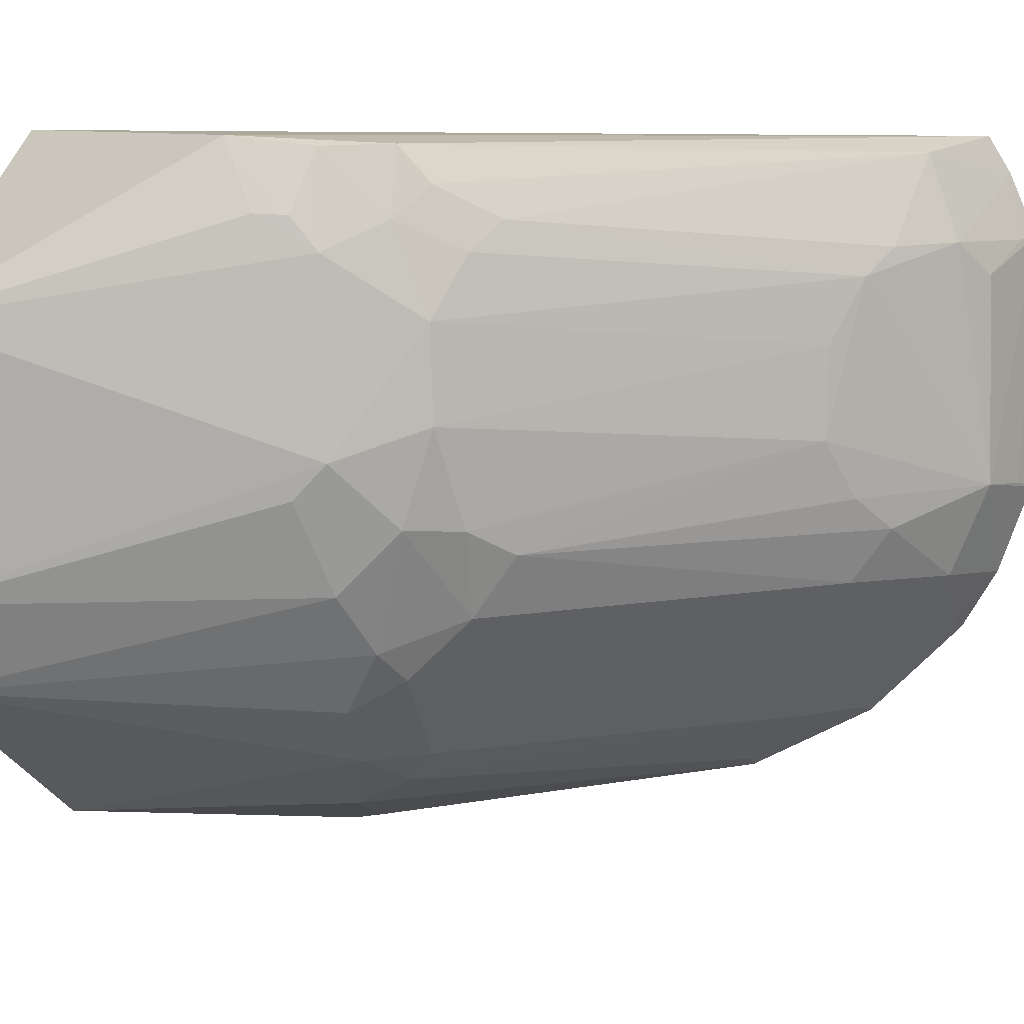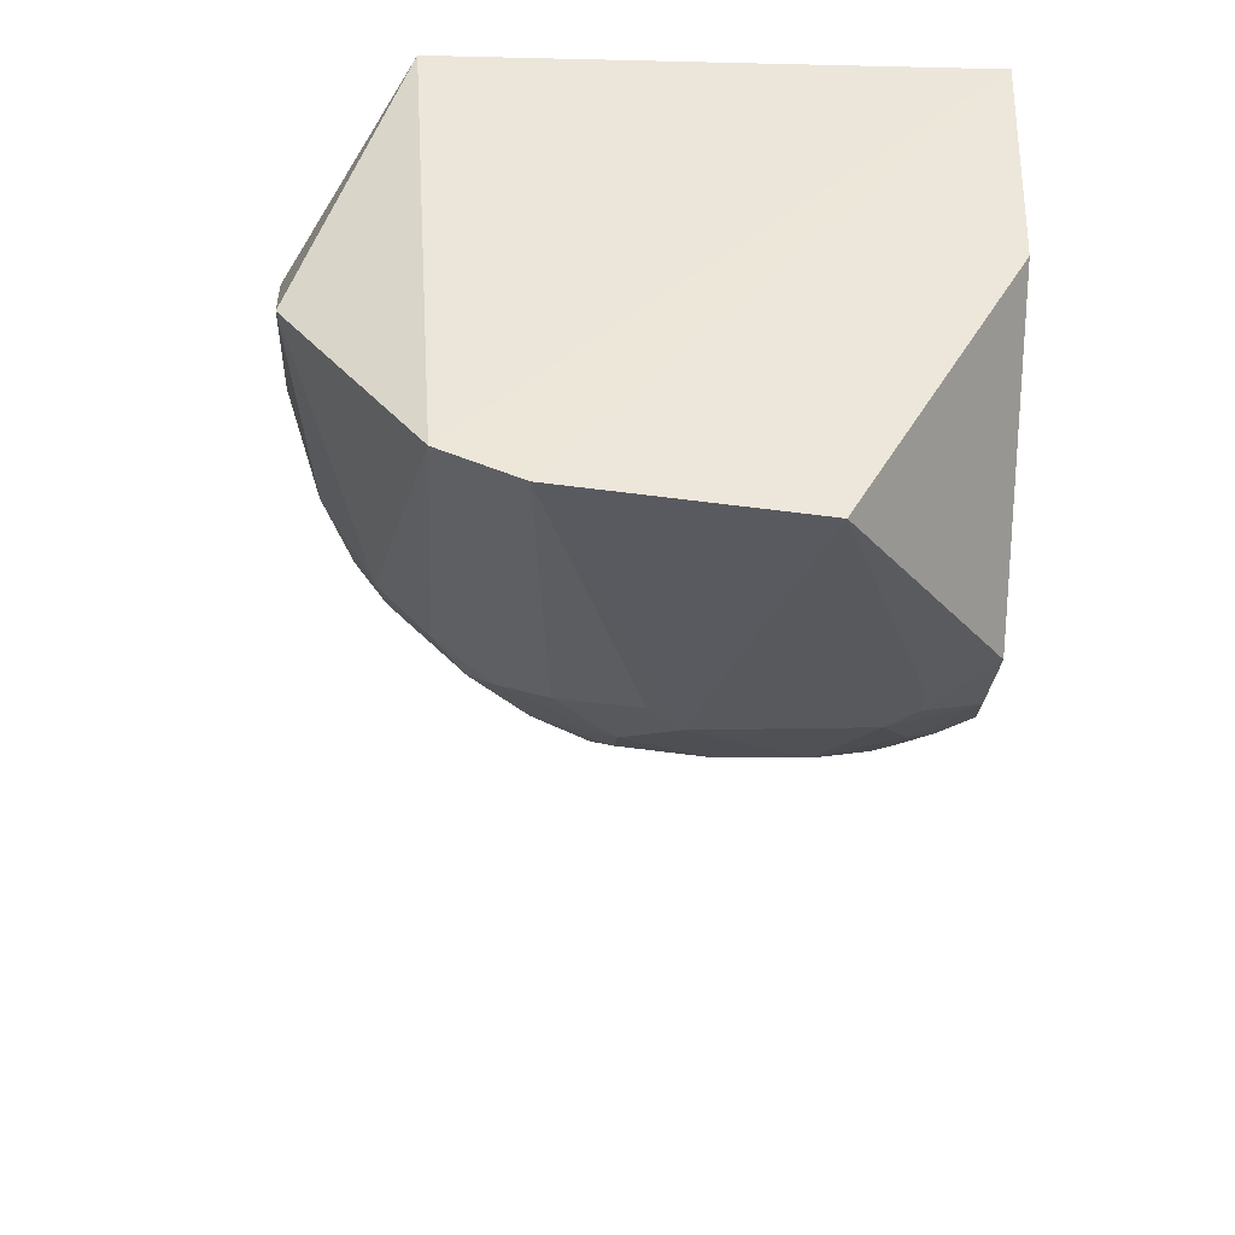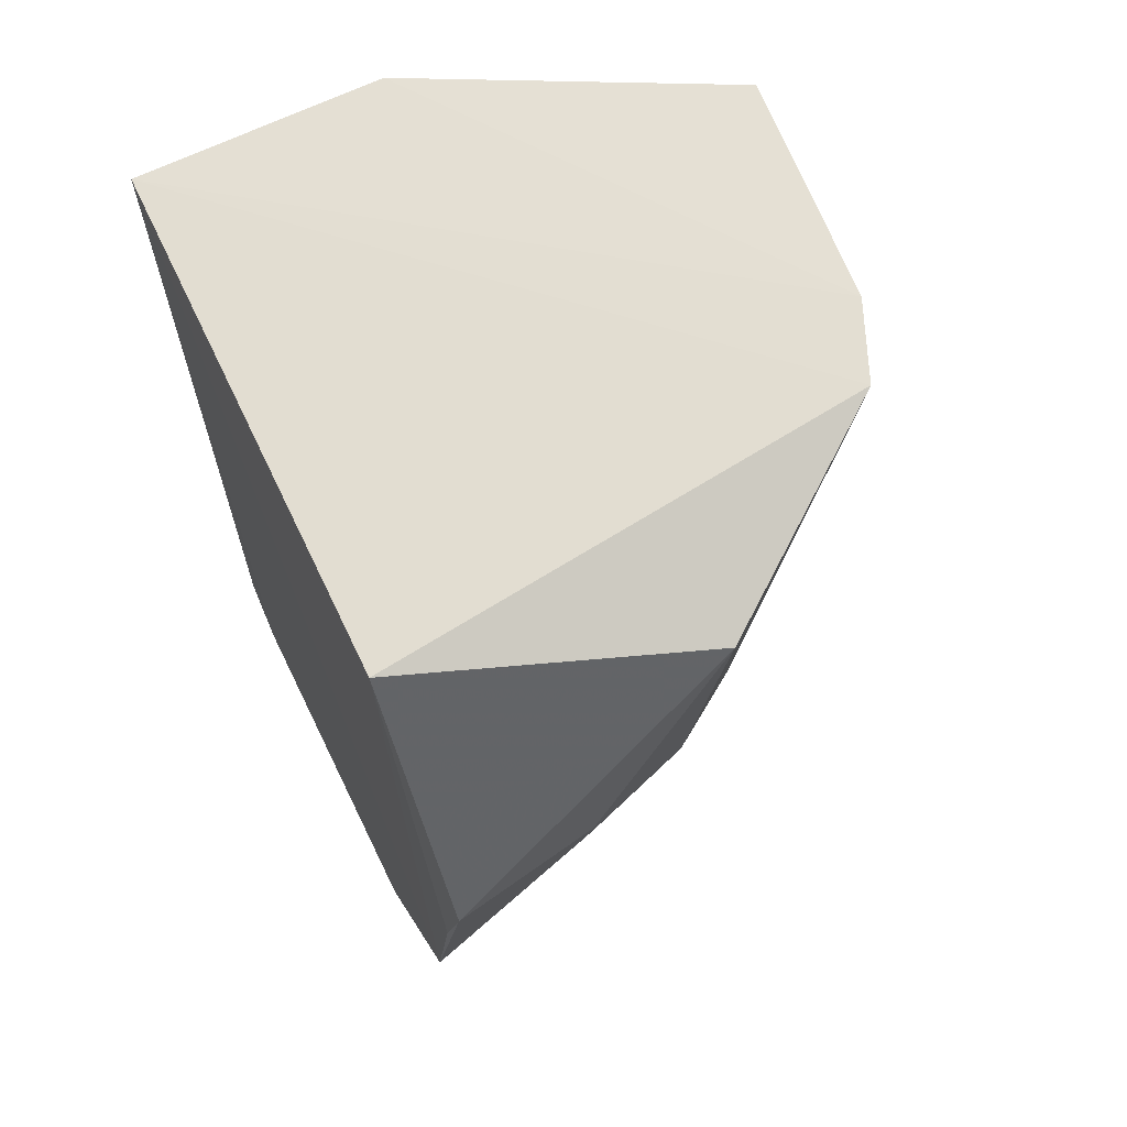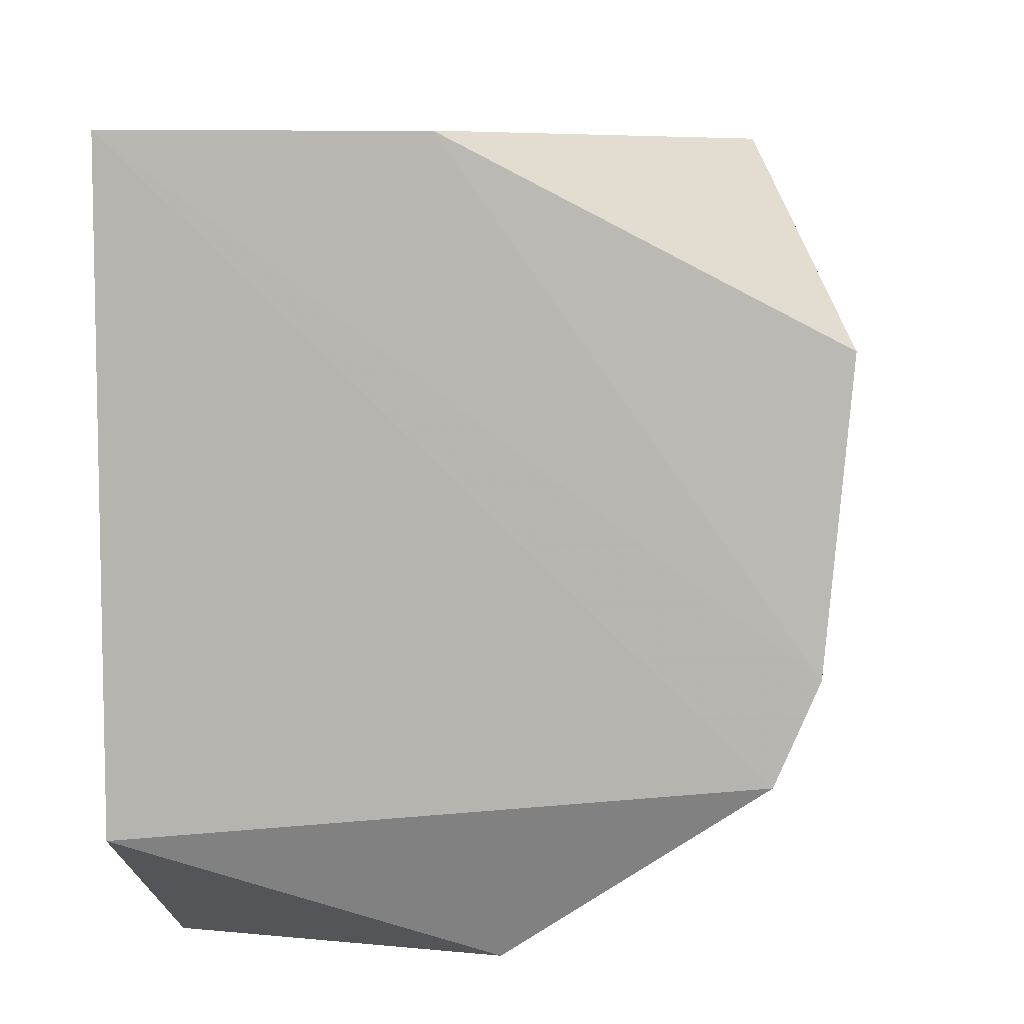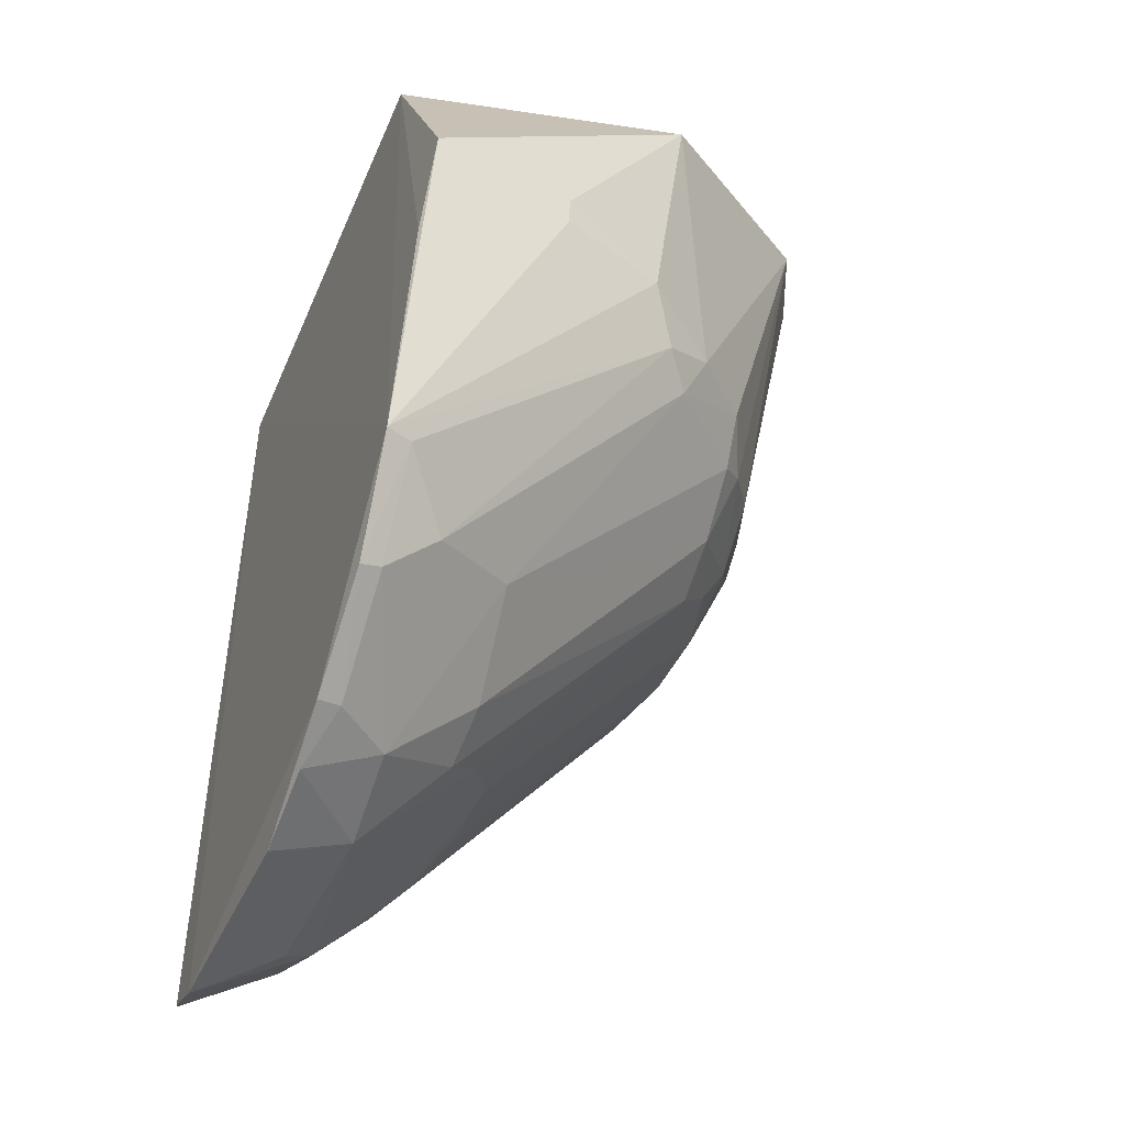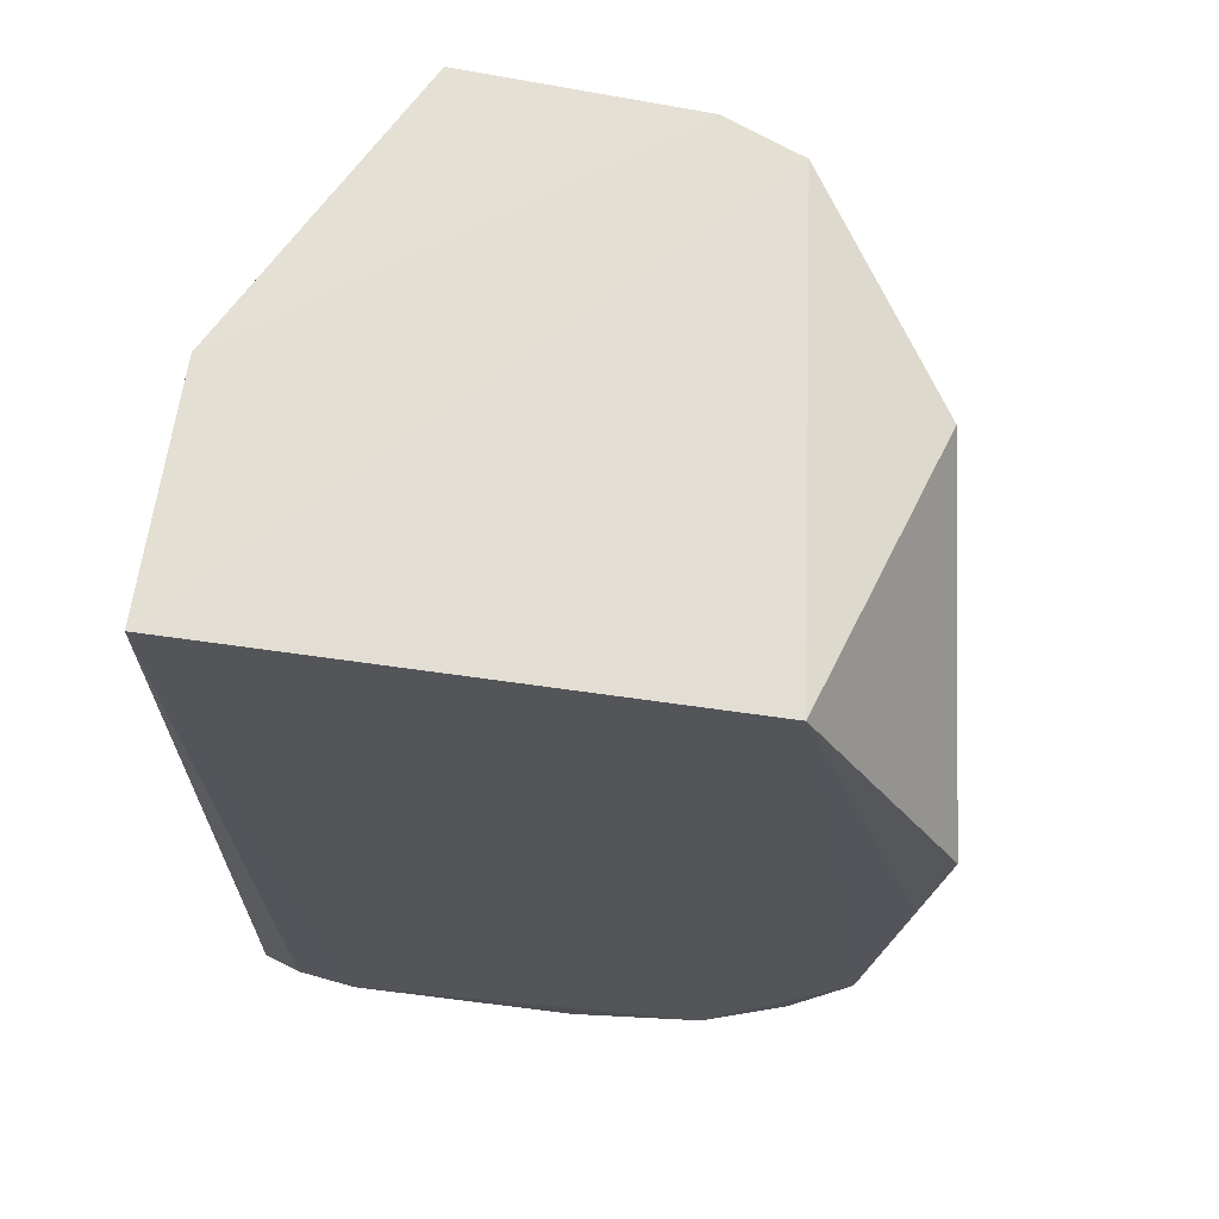
<metadata>
{"format":"obj","ext":"obj","renderer":"f3d","projection":"perspective","resolution":1024,"background":"white","views":[{"elev":7.2,"azim":-80.1,"up":"+Z"},{"elev":49.2,"azim":-87.8,"up":"+Y"},{"elev":67.6,"azim":154.3,"up":"+Y"},{"elev":8.1,"azim":-175.3,"up":"+Z"},{"elev":-44.5,"azim":157.8,"up":"+Y"},{"elev":66.0,"azim":98.1,"up":"+Y"}]}
</metadata>
<code>
v -0.2122 -0.4662 -0.02963
v -0.2121 -0.4361 -0.2145
v -0.2197 -0.02424 0.0186
v -0.4891 -0.02336 -0.05761
v -0.4434 -0.2272 -0.1013
v -0.2197 -0.02424 -0.239
v -0.4526 -0.144 0.01503
v -0.2132 -0.338 -0.2849
v -0.2532 -0.4479 -0.1419
v -0.4621 -0.01899 -0.213
v -0.2167 -0.4439 0.01641
v -0.3409 -0.02424 0.0186
v -0.458 -0.184 -0.03125
v -0.4152 -0.21 -0.2106
v -0.2142 -0.4669 -0.1467
v -0.3083 -0.3926 -0.0451
v -0.3627 -0.04477 -0.2851
v -0.4606 -0.1727 -0.1306
v -0.2132 -0.454 -0.000743
v -0.4788 -0.01927 -0.174
v -0.4608 -0.1576 -0.01584
v -0.2507 -0.3629 -0.2529
v -0.4139 -0.2561 -0.1568
v -0.2147 -0.4522 -0.1872
v -0.2271 -0.4608 -0.1437
v -0.2682 -0.4316 -0.03125
v -0.3236 -0.3767 -0.1162
v -0.428 -0.2388 -0.03163
v -0.2195 -0.1601 -0.3123
v -0.3858 -0.1851 -0.2522
v -0.4602 -0.1871 -0.1151
v -0.4453 -0.1868 -0.1715
v -0.4463 -0.1807 0.01077
v -0.214 -0.3937 -0.2561
v -0.2954 -0.3871 -0.1826
v -0.2517 -0.4461 -0.04636
v -0.2235 -0.4597 -0.03105
v -0.2633 -0.4176 0.008621
v -0.3222 -0.3778 -0.07431
v -0.4303 -0.2378 -0.1451
v -0.4431 -0.2257 -0.059
v -0.2162 -0.2189 -0.3008
v -0.2925 -0.1711 -0.298
v -0.4152 -0.1842 -0.2252
v -0.3731 -0.2117 -0.2503
v -0.4582 -0.172 -0.01652
v -0.4424 -0.2098 -0.01836
v -0.4303 -0.2097 0.01173
v -0.2262 -0.3367 -0.2795
v -0.2241 -0.4323 -0.21
v -0.2919 -0.4051 -0.1582
v -0.4148 -0.2376 -0.1837
v -0.2921 -0.3494 -0.2245
v -0.4143 -0.251 -0.01879
v -0.2948 -0.4042 -0.03254
v -0.4441 -0.2141 -0.1436
v -0.2919 -0.1584 -0.3002
v -0.3468 -0.1719 -0.2801
v -0.4279 -0.1998 -0.1977
v -0.4286 -0.2239 -0.004362
v -0.225 -0.3888 -0.2531
v -0.3601 -0.1991 -0.2653
v -0.252 -0.4304 -0.1844
v -0.3088 -0.3896 -0.143
f 8 1 2
f 8 3 1
f 8 6 3
f 10 3 6
f 12 4 7
f 12 11 3
f 12 7 11
f 15 2 1
f 17 10 6
f 19 1 3
f 19 3 11
f 20 4 12
f 20 12 3
f 20 3 10
f 21 7 4
f 21 4 13
f 24 15 9
f 24 2 15
f 25 15 1
f 25 1 9
f 25 9 15
f 26 16 9
f 27 9 16
f 29 17 6
f 30 10 17
f 31 13 4
f 31 20 18
f 31 4 20
f 32 31 18
f 32 20 10
f 32 18 20
f 34 8 2
f 36 26 9
f 36 9 1
f 37 1 19
f 37 19 26
f 37 36 1
f 37 26 36
f 38 26 19
f 38 19 11
f 39 27 16
f 39 5 27
f 40 27 5
f 40 23 27
f 41 16 28
f 41 39 16
f 41 5 39
f 41 31 5
f 41 13 31
f 42 29 6
f 42 6 8
f 42 8 29
f 43 29 8
f 44 10 30
f 45 44 30
f 45 14 44
f 46 21 13
f 46 13 33
f 46 33 7
f 46 7 21
f 47 33 13
f 47 41 28
f 47 13 41
f 48 11 7
f 48 7 33
f 48 38 11
f 48 33 47
f 49 8 34
f 50 34 2
f 50 2 24
f 51 23 35
f 52 35 23
f 52 23 40
f 53 45 22
f 53 14 45
f 53 52 14
f 53 35 52
f 54 28 16
f 55 16 26
f 55 26 38
f 55 54 16
f 55 38 54
f 56 40 5
f 56 5 31
f 56 31 32
f 56 52 40
f 57 17 29
f 57 29 43
f 58 30 17
f 58 57 43
f 58 17 57
f 58 43 8
f 59 32 10
f 59 10 44
f 59 44 14
f 59 14 52
f 59 56 32
f 59 52 56
f 60 48 47
f 60 47 28
f 60 28 54
f 60 54 38
f 60 38 48
f 61 49 34
f 61 22 49
f 61 34 50
f 61 53 22
f 62 49 22
f 62 22 45
f 62 45 30
f 62 30 58
f 62 58 8
f 62 8 49
f 63 50 24
f 63 24 9
f 63 9 51
f 63 51 35
f 63 35 53
f 63 61 50
f 63 53 61
f 64 27 23
f 64 23 51
f 64 51 9
f 64 9 27

</code>
